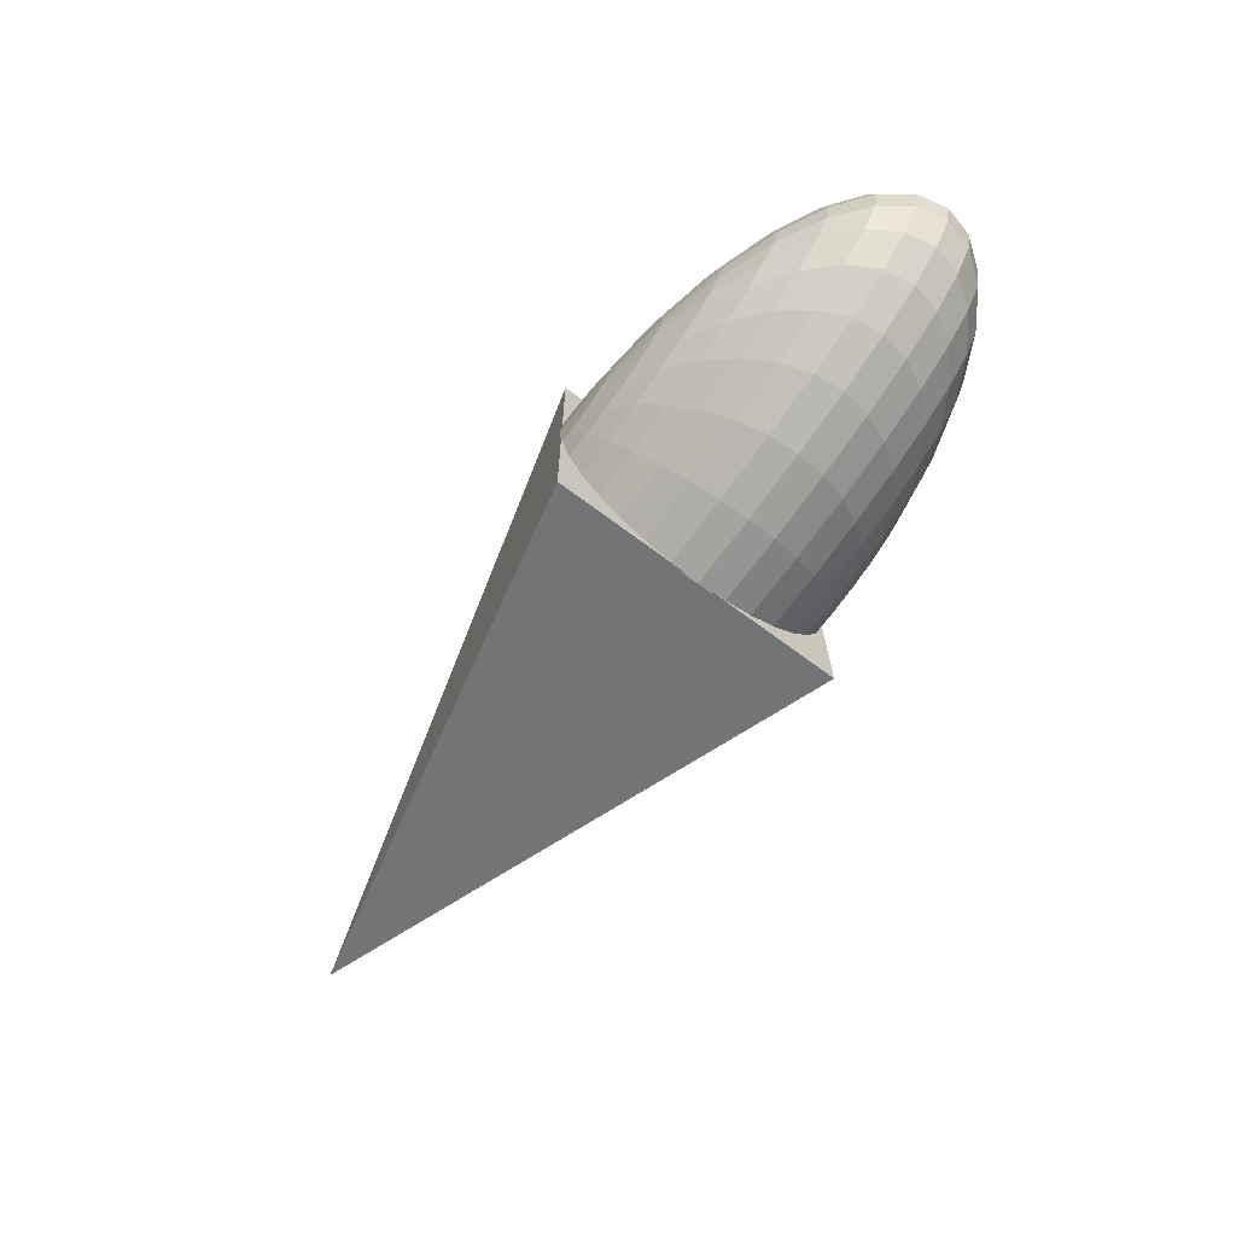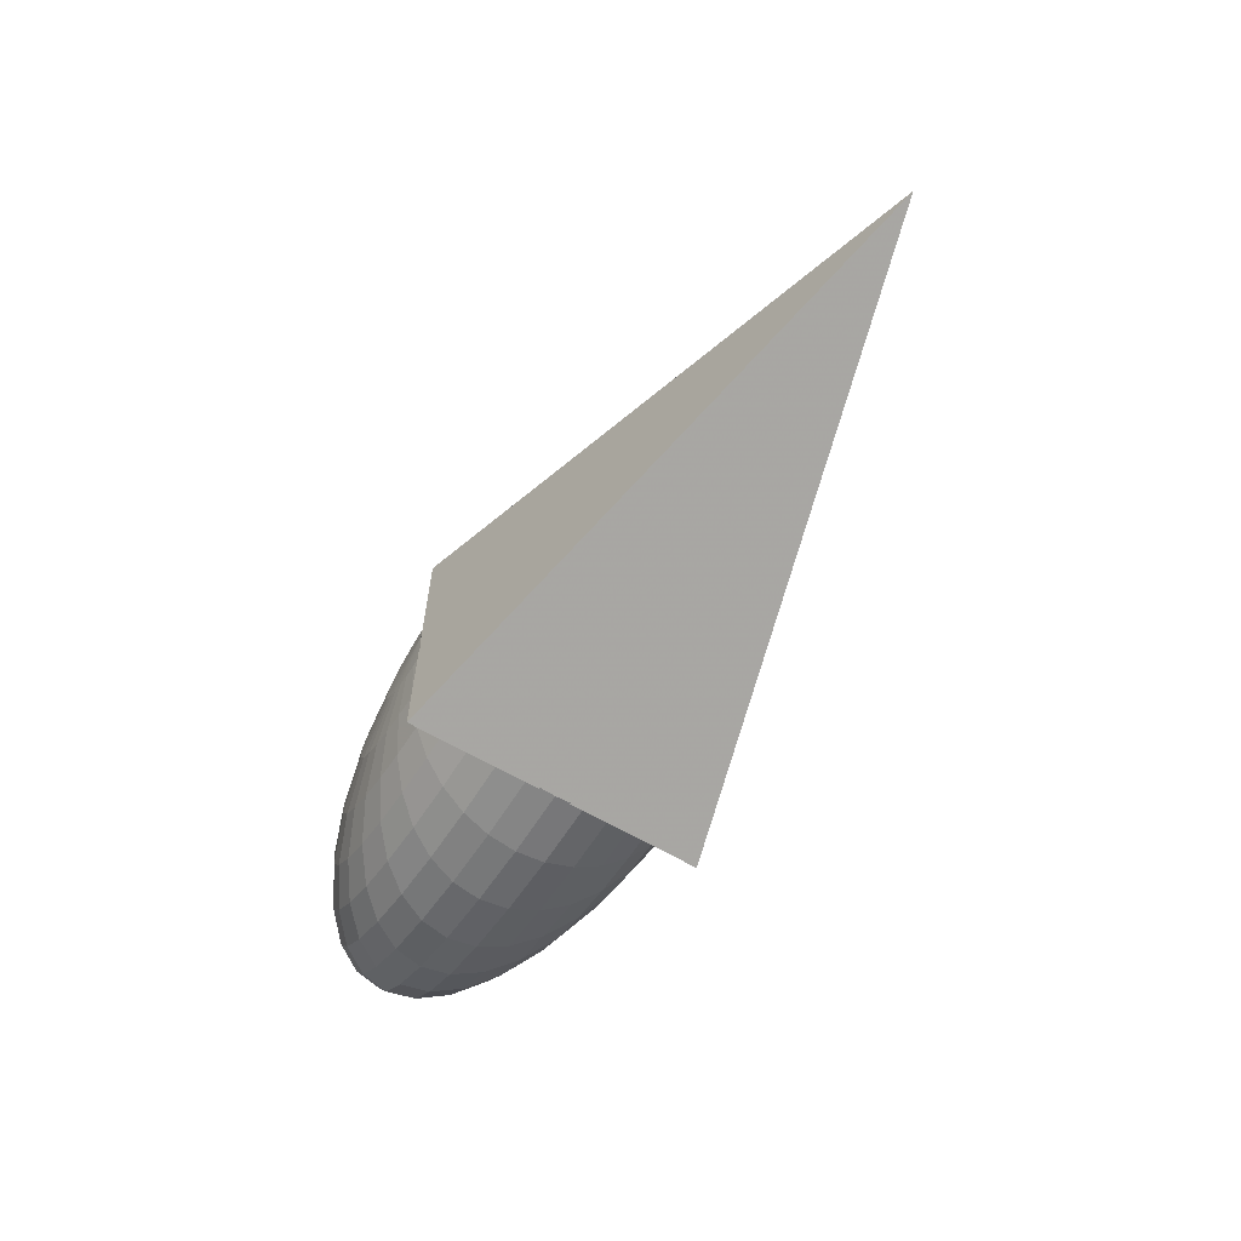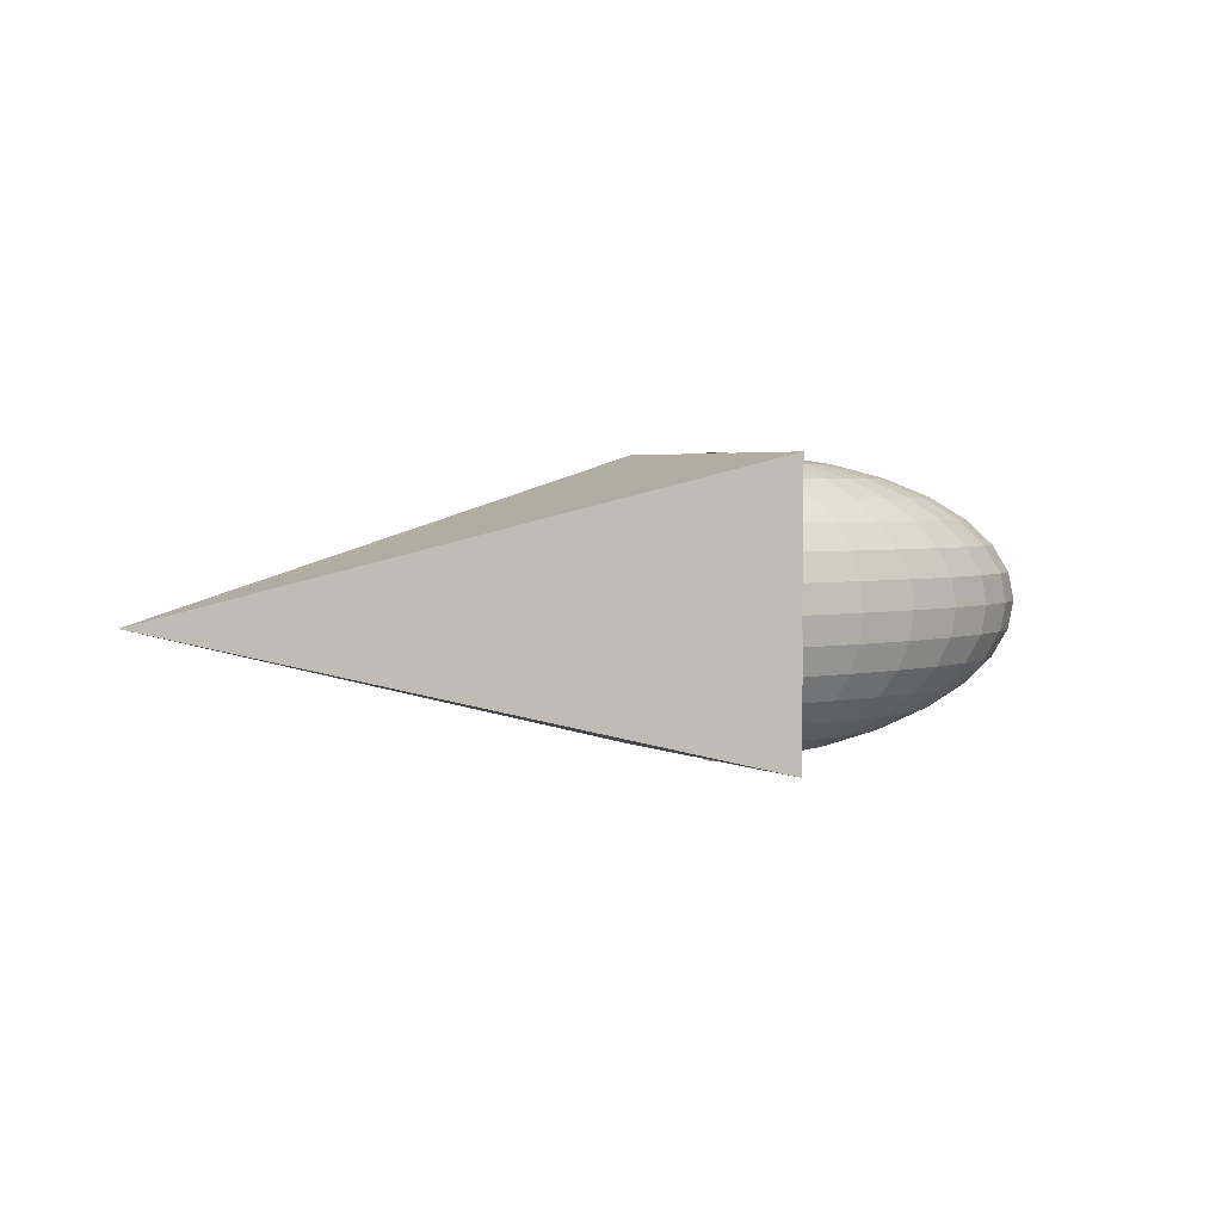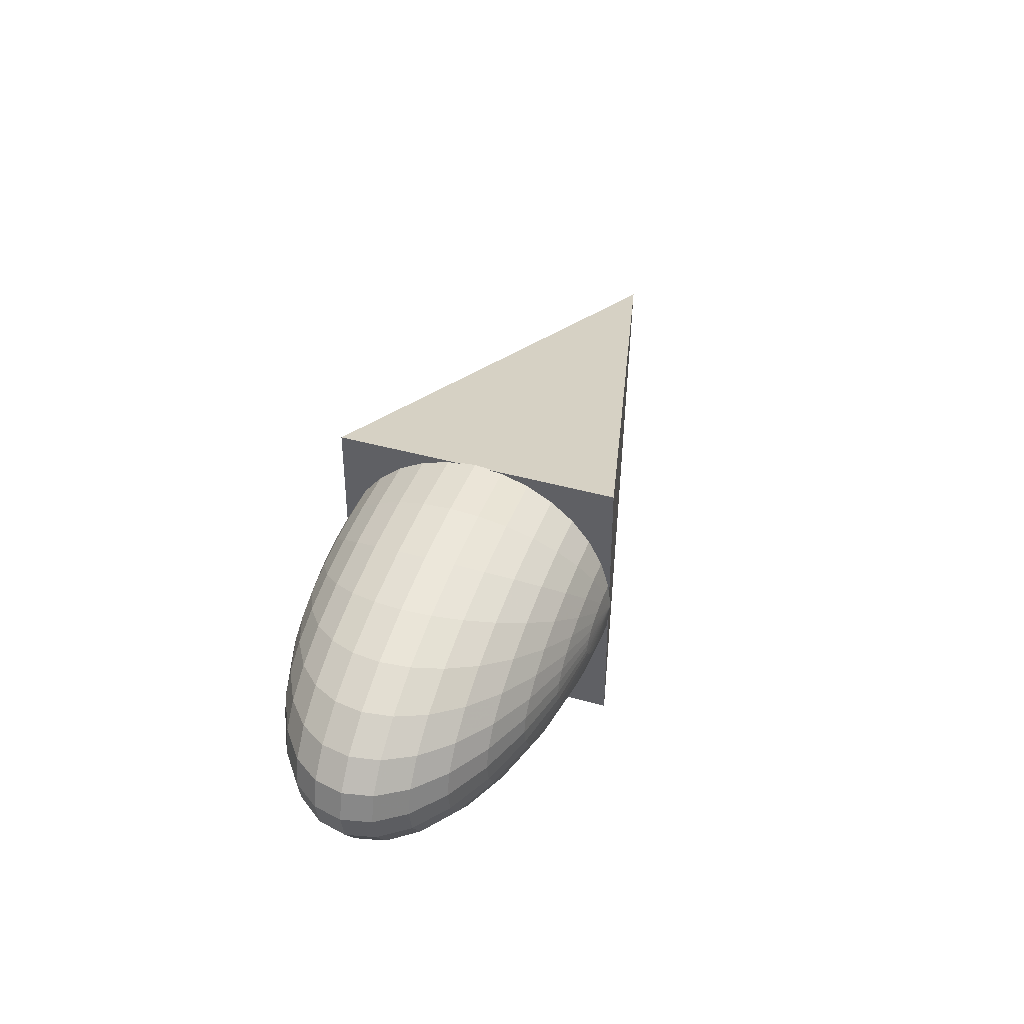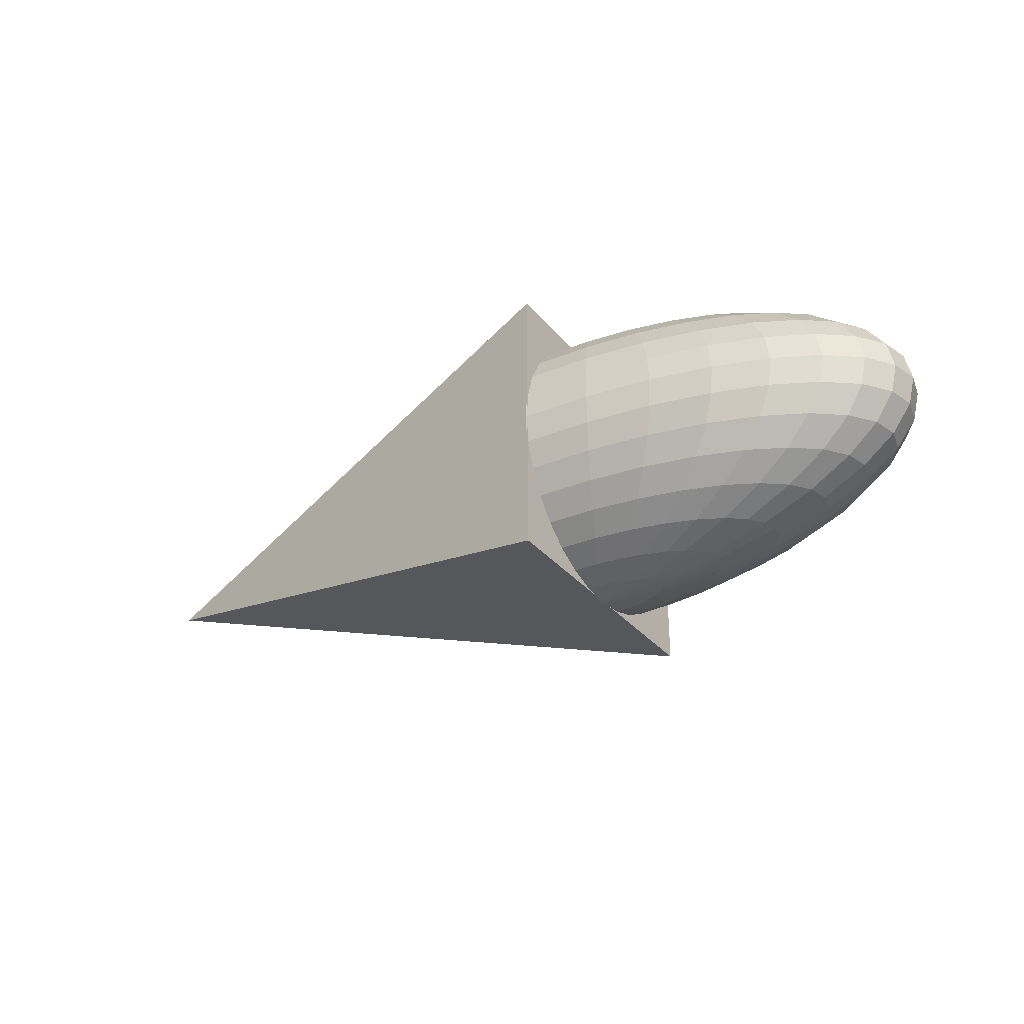
<metadata>
{"format":"obj","ext":"obj","renderer":"f3d","projection":"perspective","resolution":1024,"background":"white","views":[{"elev":-68.7,"azim":-126.9,"up":"+Z"},{"elev":-61.8,"azim":59.0,"up":"+Z"},{"elev":3.4,"azim":148.7,"up":"+Y"},{"elev":39.6,"azim":-70.4,"up":"+Z"},{"elev":-31.8,"azim":-147.5,"up":"+Y"}]}
</metadata>
<code>
o Cube.001
v -2.049 -1 -1
v 1.92 -0 -0
v 1.92 -0 -0
v -2.049 -1 1
v -2.049 1 -1
v -2.049 1 1
v 1.92 -0 -0
v 1.92 -0 -0
f 1 2 3 4
f 5 6 7 8
f 1 5 8 2
f 2 8 7 3
f 3 7 6 4
f 5 1 4 6
o Sphere
v -2.039 0.3862 0.9324
v -2.039 0.5607 0.8391
v -2.436 0.5607 0.823
v -2.481 0.3862 0.9145
v -2.039 0.7136 0.7136
v -2.039 0.8391 0.5607
v -2.305 0.8391 0.5499
v -2.377 0.7136 0.6999
v -2.039 -0.9898 0.1969
v -2.039 -0.9324 0.3862
v -2.222 -0.9324 0.3788
v -2.132 -0.9898 0.1931
v -2.039 0.9324 0.3862
v -2.039 0.9898 0.1969
v -2.132 0.9898 0.1931
v -2.222 0.9324 0.3788
v -2.039 -0.8391 0.5607
v -2.039 -0.7136 0.7136
v -2.377 -0.7136 0.6999
v -2.305 -0.8391 0.5499
v -2.039 -0.5607 0.8391
v -2.039 -0.3862 0.9324
v -2.481 -0.3862 0.9145
v -2.436 -0.5607 0.823
v -2.039 -0.1969 0.9898
v -2.039 0 1.009
v -2.517 0 0.9898
v -2.508 -0.1969 0.9708
v -2.039 0.1969 0.9898
v -2.508 0.1969 0.9708
v -2.819 -0.5607 0.7752
v -2.702 -0.7136 0.6593
v -2.958 -0.1969 0.9145
v -2.905 -0.3862 0.8614
v -2.958 0.1969 0.9145
v -2.976 0 0.9324
v -2.819 0.5607 0.7752
v -2.905 0.3862 0.8614
v -2.56 0.8391 0.518
v -2.702 0.7136 0.6593
v -2.398 -0.9324 0.3568
v -2.222 -0.9898 0.1819
v -2.222 0.9898 0.1819
v -2.398 0.9324 0.3568
v -2.56 -0.8391 0.518
v -3.171 -0.5607 0.6977
v -3.001 -0.7136 0.5933
v -3.374 -0.1969 0.823
v -3.296 -0.3862 0.7752
v -3.374 0.1969 0.823
v -3.4 1e-06 0.8391
v -3.171 0.5607 0.6977
v -3.296 0.3862 0.7752
v -2.795 0.8391 0.4662
v -3.001 0.7136 0.5933
v -2.56 -0.9324 0.3211
v -2.305 -0.9898 0.1637
v -2.305 0.9898 0.1637
v -2.56 0.9324 0.3211
v -2.795 -0.8391 0.4662
v -3.479 -0.5607 0.5933
v -3.264 -0.7136 0.5046
v -3.738 -0.1969 0.6999
v -3.639 -0.3862 0.6593
v -3.738 0.1969 0.6999
v -3.771 1e-06 0.7136
v -3.479 0.5607 0.5933
v -3.639 0.3862 0.6593
v -3.001 0.8391 0.3965
v -3.264 0.7136 0.5046
v -2.702 -0.9324 0.2731
v -2.377 -0.9898 0.1392
v -2.377 0.9898 0.1392
v -2.702 0.9324 0.2731
v -3.001 -0.8391 0.3965
v -3.732 -0.5607 0.4662
v -3.479 -0.7136 0.3965
v -4.036 -0.1969 0.5499
v -3.921 -0.3862 0.518
v -4.036 0.1969 0.5499
v -4.076 1e-06 0.5607
v -3.732 0.5607 0.4662
v -3.921 0.3862 0.518
v -3.171 0.8391 0.3115
v -3.479 0.7136 0.3965
v -2.819 -0.9324 0.2146
v -2.436 -0.9898 0.1094
v -2.436 0.9898 0.1094
v -2.819 0.9324 0.2146
v -3.171 -0.8391 0.3115
v -3.921 -0.5607 0.3211
v -3.639 -0.7136 0.2731
v -4.258 -0.1969 0.3788
v -4.13 -0.3862 0.3568
v -4.258 0.1969 0.3788
v -4.302 1e-06 0.3862
v -3.921 0.5607 0.3211
v -4.13 0.3862 0.3568
v -3.296 0.8391 0.2146
v -3.639 0.7136 0.2731
v -2.905 -0.9324 0.1478
v -2.481 -0.9898 0.07534
v -2.481 0.9898 0.07534
v -2.905 0.9324 0.1478
v -3.296 -0.8391 0.2146
v -4.036 -0.5607 0.1637
v -3.738 -0.7136 0.1392
v -4.395 -0.1969 0.1931
v -4.258 -0.3862 0.1819
v -4.395 0.1969 0.1931
v -4.441 1e-06 0.1969
v -4.036 0.5607 0.1637
v -4.258 0.3862 0.1819
v -3.374 0.8391 0.1094
v -3.738 0.7136 0.1392
v -2.958 -0.9324 0.07534
v -2.508 -0.9898 0.03841
v -2.508 0.9898 0.03841
v -2.958 0.9324 0.07534
v -3.374 -0.8391 0.1094
v -4.076 -0.5607 0
v -3.771 -0.7136 0
v -4.441 -0.1969 0
v -4.302 -0.3862 0
v -4.441 0.1969 0
v -4.488 1e-06 0
v -4.076 0.5607 0
v -4.302 0.3862 0
v -3.4 0.8391 0
v -3.771 0.7136 0
v -2.976 -0.9324 0
v -2.517 -0.9898 0
v -2.517 0.9898 0
v -2.976 0.9324 0
v -3.4 -0.8391 0
v -4.036 -0.5607 -0.1637
v -3.738 -0.7136 -0.1392
v -4.395 -0.1969 -0.1931
v -4.258 -0.3862 -0.1819
v -4.395 0.1969 -0.1931
v -4.441 1e-06 -0.1969
v -4.036 0.5607 -0.1637
v -4.258 0.3862 -0.1819
v -3.374 0.8391 -0.1094
v -3.738 0.7136 -0.1392
v -2.958 -0.9324 -0.07534
v -2.508 -0.9898 -0.03841
v -2.508 0.9898 -0.03841
v -2.958 0.9324 -0.07534
v -3.374 -0.8391 -0.1094
v -3.921 -0.5607 -0.3211
v -3.639 -0.7136 -0.2731
v -4.258 -0.1969 -0.3788
v -4.13 -0.3862 -0.3568
v -4.258 0.1969 -0.3788
v -4.302 1e-06 -0.3862
v -3.921 0.5607 -0.3211
v -4.13 0.3862 -0.3568
v -3.296 0.8391 -0.2146
v -3.639 0.7136 -0.2731
v -2.905 -0.9324 -0.1478
v -2.481 -0.9898 -0.07534
v -2.481 0.9898 -0.07534
v -2.905 0.9324 -0.1478
v -3.296 -0.8391 -0.2146
v -3.732 -0.5607 -0.4662
v -3.479 -0.7136 -0.3965
v -4.036 -0.1969 -0.5499
v -3.921 -0.3862 -0.518
v -4.036 0.1969 -0.5499
v -4.076 1e-06 -0.5607
v -3.732 0.5607 -0.4662
v -3.921 0.3862 -0.518
v -3.171 0.8391 -0.3115
v -3.479 0.7136 -0.3965
v -2.819 -0.9324 -0.2146
v -2.436 -0.9898 -0.1094
v -2.436 0.9898 -0.1094
v -2.819 0.9324 -0.2146
v -3.171 -0.8391 -0.3115
v -3.479 -0.5607 -0.5933
v -3.264 -0.7136 -0.5046
v -3.738 -0.1969 -0.6999
v -3.639 -0.3862 -0.6593
v -3.738 0.1969 -0.6999
v -3.771 1e-06 -0.7136
v -3.479 0.5607 -0.5933
v -3.639 0.3862 -0.6593
v -3.001 0.8391 -0.3965
v -3.264 0.7136 -0.5046
v -2.702 -0.9324 -0.2731
v -2.377 -0.9898 -0.1392
v -2.377 0.9898 -0.1392
v -2.702 0.9324 -0.2731
v -3.001 -0.8391 -0.3965
v -3.171 -0.5607 -0.6977
v -3.001 -0.7136 -0.5933
v -3.374 -0.1969 -0.823
v -3.296 -0.3862 -0.7752
v -3.374 0.1969 -0.823
v -3.4 1e-06 -0.8391
v -3.171 0.5607 -0.6977
v -3.296 0.3862 -0.7752
v -2.795 0.8391 -0.4662
v -3.001 0.7136 -0.5933
v -2.56 -0.9324 -0.3211
v -2.305 -0.9898 -0.1637
v -2.305 0.9898 -0.1637
v -2.56 0.9324 -0.3211
v -2.795 -0.8391 -0.4662
v -2.819 -0.5607 -0.7752
v -2.702 -0.7136 -0.6593
v -2.958 -0.1969 -0.9145
v -2.905 -0.3862 -0.8614
v -2.958 0.1969 -0.9145
v -2.976 0 -0.9324
v -2.819 0.5607 -0.7752
v -2.905 0.3862 -0.8614
v -2.56 0.8391 -0.518
v -2.702 0.7136 -0.6593
v -2.398 -0.9324 -0.3568
v -2.222 -0.9898 -0.1819
v -2.222 0.9898 -0.1819
v -2.398 0.9324 -0.3568
v -2.56 -0.8391 -0.518
v -2.436 -0.5607 -0.823
v -2.377 -0.7136 -0.6999
v -2.508 -0.1969 -0.9708
v -2.481 -0.3862 -0.9145
v -2.508 0.1969 -0.9708
v -2.517 0 -0.9898
v -2.436 0.5607 -0.823
v -2.481 0.3862 -0.9145
v -2.305 0.8391 -0.5499
v -2.377 0.7136 -0.6999
v -2.222 -0.9324 -0.3788
v -2.132 -0.9898 -0.1931
v -2.132 0.9898 -0.1931
v -2.222 0.9324 -0.3788
v -2.305 -0.8391 -0.5499
v -2.039 -0.5607 -0.8391
v -2.039 -0.7136 -0.7136
v -2.039 -0.1969 -0.9898
v -2.039 -0.3862 -0.9324
v -2.039 0.1969 -0.9898
v -2.039 0 -1.009
v -2.039 0.5607 -0.8391
v -2.039 0.3862 -0.9324
v -2.039 0.8391 -0.5607
v -2.039 0.7136 -0.7136
v -2.039 -0.9324 -0.3862
v -2.039 -0.9898 -0.1969
v -2.039 0.9898 -0.1969
v -2.039 0.9324 -0.3862
v -2.039 -0.8391 -0.5607
v -2.039 -1.009 0
v -2.039 1.009 0
f 9 10 11 12
f 13 14 15 16
f 17 18 19 20
f 21 22 23 24
f 25 26 27 28
f 29 30 31 32
f 33 34 35 36
f 37 9 12 38
f 10 13 16 11
f 14 21 24 15
f 18 25 28 19
f 26 29 32 27
f 30 33 36 31
f 34 37 38 35
f 27 32 39 40
f 31 36 41 42
f 35 38 43 44
f 12 11 45 46
f 16 15 47 48
f 20 19 49 50
f 24 23 51 52
f 28 27 40 53
f 32 31 42 39
f 36 35 44 41
f 38 12 46 43
f 11 16 48 45
f 15 24 52 47
f 19 28 53 49
f 40 39 54 55
f 42 41 56 57
f 44 43 58 59
f 46 45 60 61
f 48 47 62 63
f 50 49 64 65
f 52 51 66 67
f 53 40 55 68
f 39 42 57 54
f 41 44 59 56
f 43 46 61 58
f 45 48 63 60
f 47 52 67 62
f 49 53 68 64
f 55 54 69 70
f 57 56 71 72
f 59 58 73 74
f 61 60 75 76
f 63 62 77 78
f 65 64 79 80
f 67 66 81 82
f 68 55 70 83
f 54 57 72 69
f 56 59 74 71
f 58 61 76 73
f 60 63 78 75
f 62 67 82 77
f 64 68 83 79
f 70 69 84 85
f 72 71 86 87
f 74 73 88 89
f 76 75 90 91
f 78 77 92 93
f 80 79 94 95
f 82 81 96 97
f 83 70 85 98
f 69 72 87 84
f 71 74 89 86
f 73 76 91 88
f 75 78 93 90
f 77 82 97 92
f 79 83 98 94
f 85 84 99 100
f 87 86 101 102
f 89 88 103 104
f 91 90 105 106
f 93 92 107 108
f 95 94 109 110
f 97 96 111 112
f 98 85 100 113
f 84 87 102 99
f 86 89 104 101
f 88 91 106 103
f 90 93 108 105
f 92 97 112 107
f 94 98 113 109
f 100 99 114 115
f 102 101 116 117
f 104 103 118 119
f 106 105 120 121
f 108 107 122 123
f 110 109 124 125
f 112 111 126 127
f 113 100 115 128
f 99 102 117 114
f 101 104 119 116
f 103 106 121 118
f 105 108 123 120
f 107 112 127 122
f 109 113 128 124
f 115 114 129 130
f 117 116 131 132
f 119 118 133 134
f 121 120 135 136
f 123 122 137 138
f 125 124 139 140
f 127 126 141 142
f 128 115 130 143
f 114 117 132 129
f 116 119 134 131
f 118 121 136 133
f 120 123 138 135
f 122 127 142 137
f 124 128 143 139
f 130 129 144 145
f 132 131 146 147
f 134 133 148 149
f 136 135 150 151
f 138 137 152 153
f 140 139 154 155
f 142 141 156 157
f 143 130 145 158
f 129 132 147 144
f 131 134 149 146
f 133 136 151 148
f 135 138 153 150
f 137 142 157 152
f 139 143 158 154
f 145 144 159 160
f 147 146 161 162
f 149 148 163 164
f 151 150 165 166
f 153 152 167 168
f 155 154 169 170
f 157 156 171 172
f 158 145 160 173
f 144 147 162 159
f 146 149 164 161
f 148 151 166 163
f 150 153 168 165
f 152 157 172 167
f 154 158 173 169
f 160 159 174 175
f 162 161 176 177
f 164 163 178 179
f 166 165 180 181
f 168 167 182 183
f 170 169 184 185
f 172 171 186 187
f 173 160 175 188
f 159 162 177 174
f 161 164 179 176
f 163 166 181 178
f 165 168 183 180
f 167 172 187 182
f 169 173 188 184
f 175 174 189 190
f 177 176 191 192
f 179 178 193 194
f 181 180 195 196
f 183 182 197 198
f 185 184 199 200
f 187 186 201 202
f 188 175 190 203
f 174 177 192 189
f 176 179 194 191
f 178 181 196 193
f 180 183 198 195
f 182 187 202 197
f 184 188 203 199
f 190 189 204 205
f 192 191 206 207
f 194 193 208 209
f 196 195 210 211
f 198 197 212 213
f 200 199 214 215
f 202 201 216 217
f 203 190 205 218
f 189 192 207 204
f 191 194 209 206
f 193 196 211 208
f 195 198 213 210
f 197 202 217 212
f 199 203 218 214
f 205 204 219 220
f 207 206 221 222
f 209 208 223 224
f 211 210 225 226
f 213 212 227 228
f 215 214 229 230
f 217 216 231 232
f 218 205 220 233
f 204 207 222 219
f 206 209 224 221
f 208 211 226 223
f 210 213 228 225
f 212 217 232 227
f 214 218 233 229
f 220 219 234 235
f 222 221 236 237
f 224 223 238 239
f 226 225 240 241
f 228 227 242 243
f 230 229 244 245
f 232 231 246 247
f 233 220 235 248
f 219 222 237 234
f 221 224 239 236
f 223 226 241 238
f 225 228 243 240
f 227 232 247 242
f 229 233 248 244
f 235 234 249 250
f 237 236 251 252
f 239 238 253 254
f 241 240 255 256
f 243 242 257 258
f 245 244 259 260
f 247 246 261 262
f 248 235 250 263
f 234 237 252 249
f 236 239 254 251
f 238 241 256 253
f 240 243 258 255
f 242 247 262 257
f 244 248 263 259
f 264 17 20
f 22 265 23
f 23 265 51
f 264 20 50
f 51 265 66
f 264 50 65
f 66 265 81
f 264 65 80
f 81 265 96
f 264 80 95
f 96 265 111
f 264 95 110
f 111 265 126
f 264 110 125
f 126 265 141
f 264 125 140
f 141 265 156
f 264 140 155
f 156 265 171
f 264 155 170
f 171 265 186
f 264 170 185
f 186 265 201
f 264 185 200
f 201 265 216
f 264 200 215
f 216 265 231
f 264 215 230
f 231 265 246
f 264 230 245
f 246 265 261
f 264 245 260

</code>
